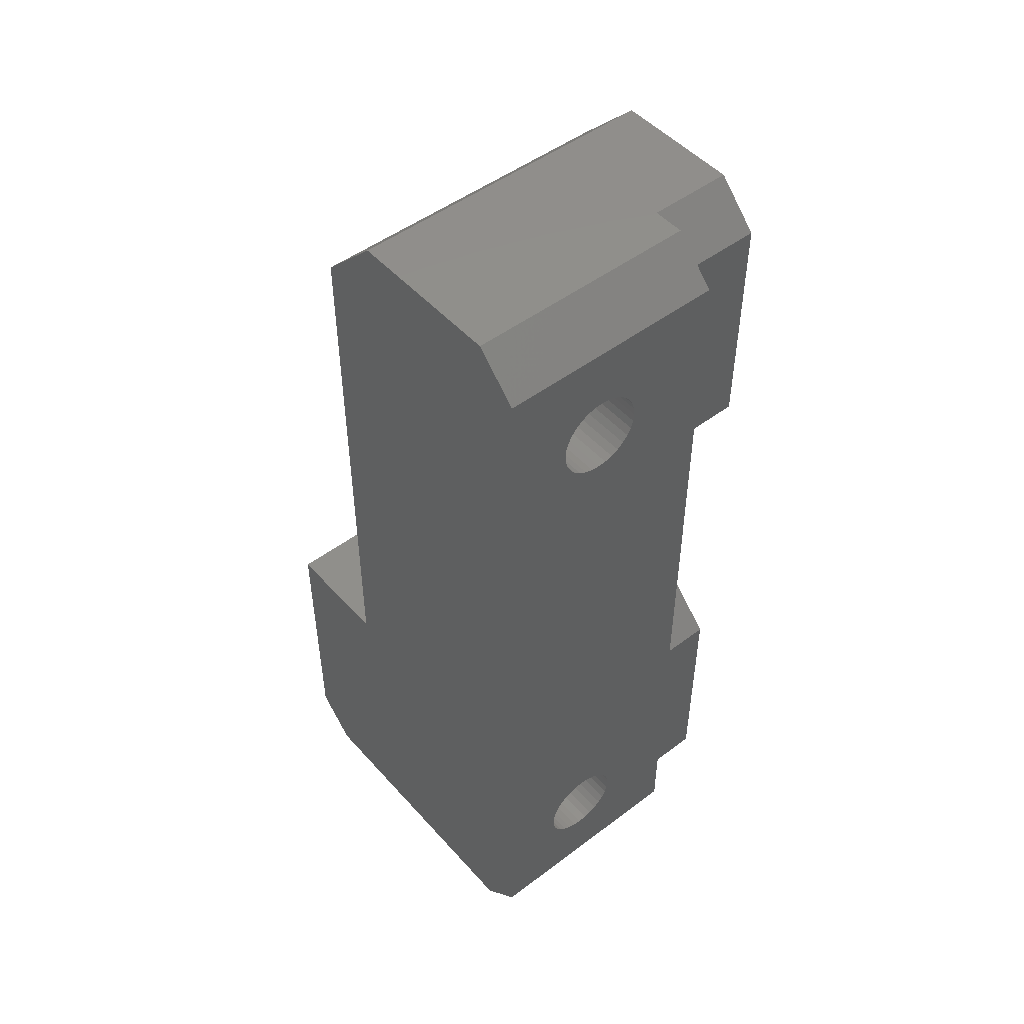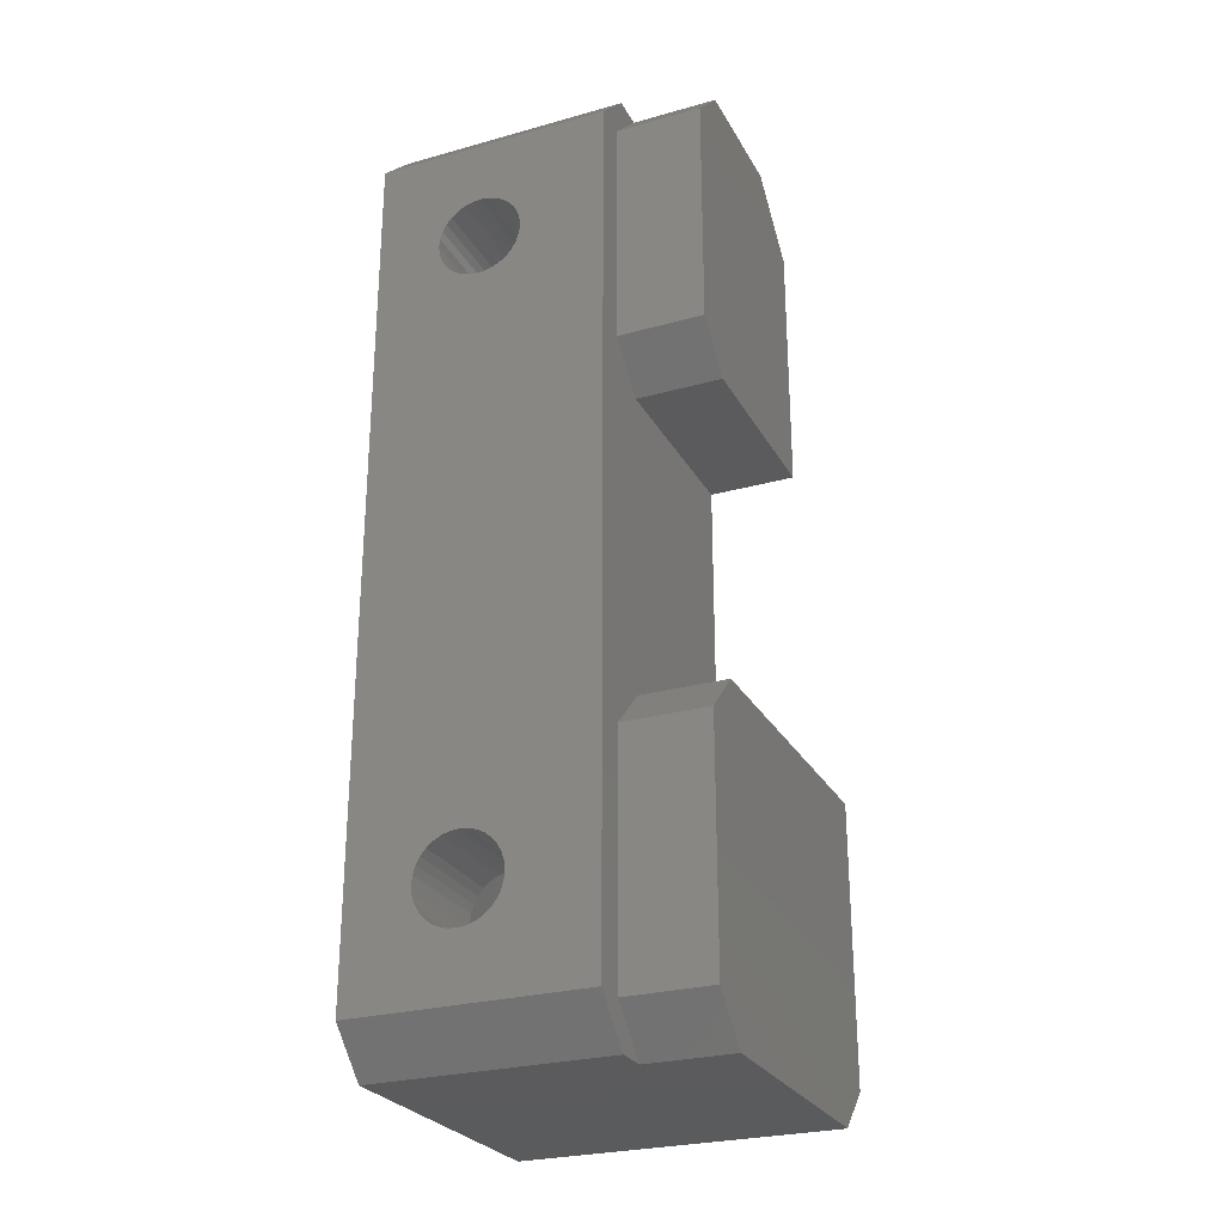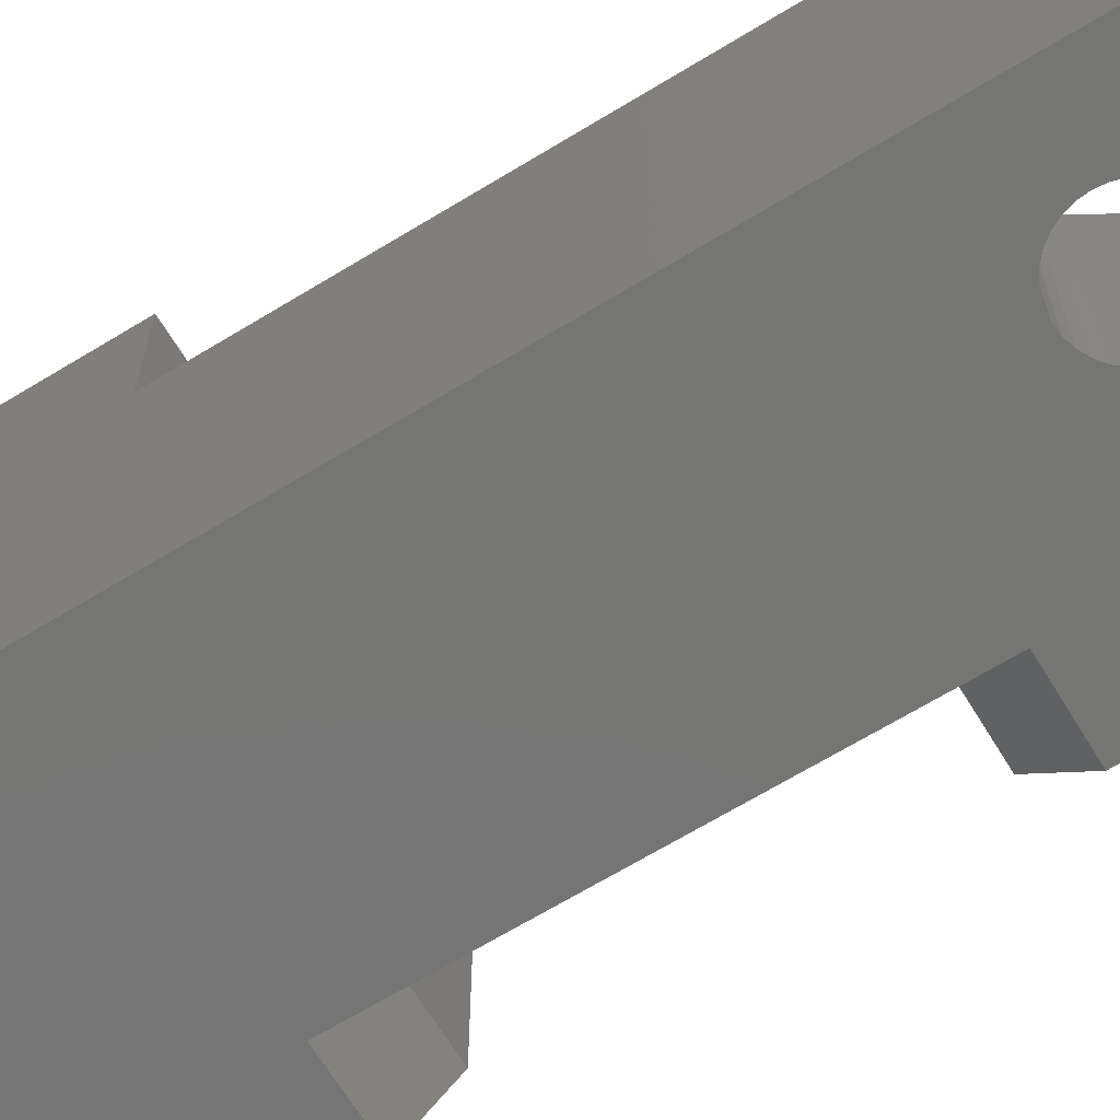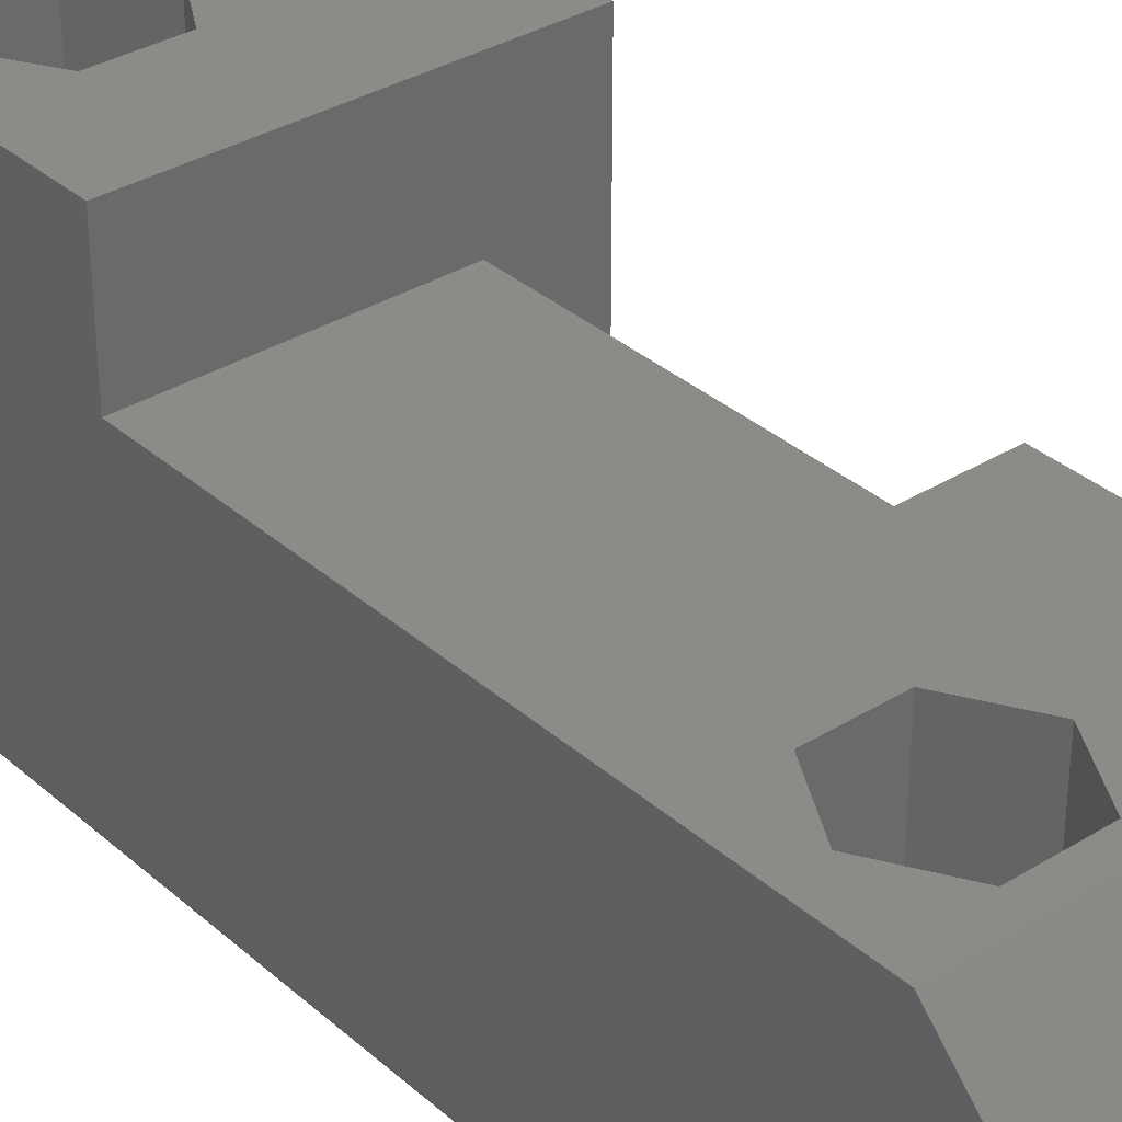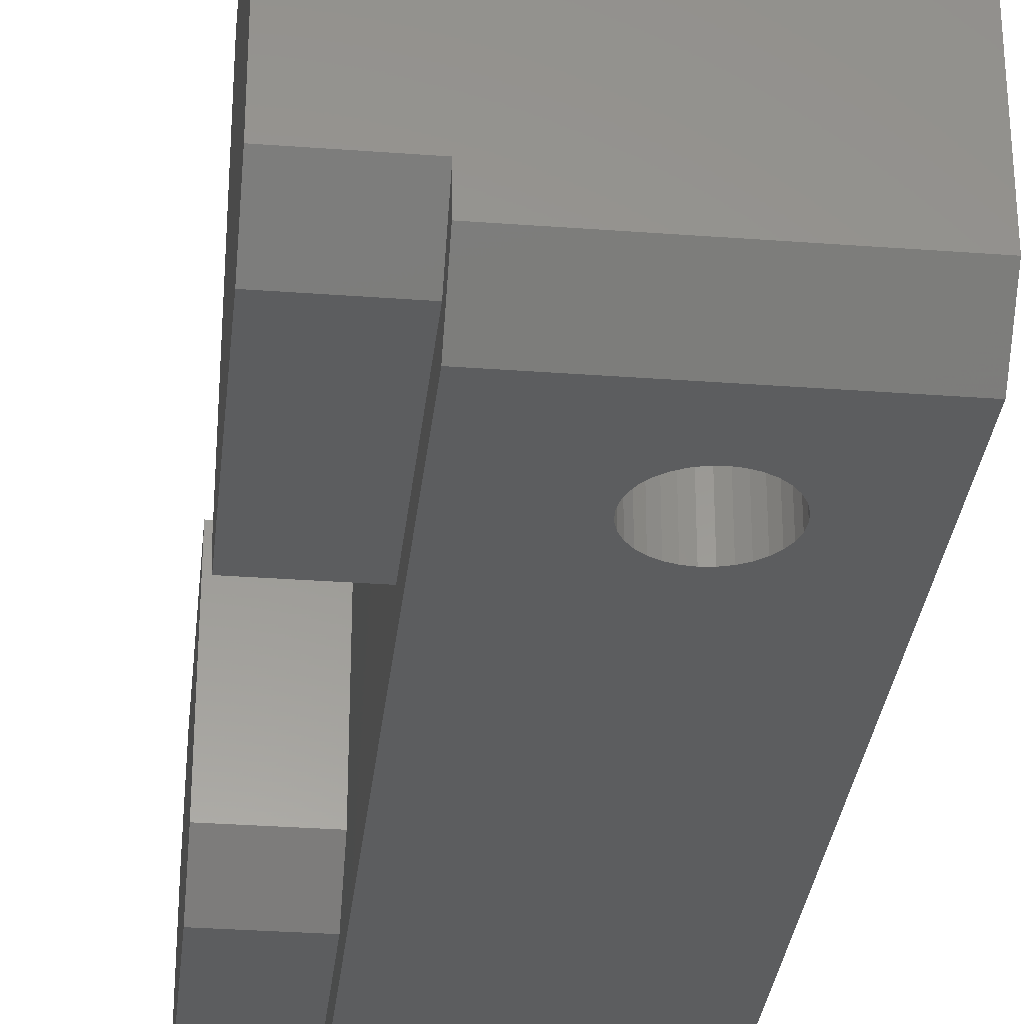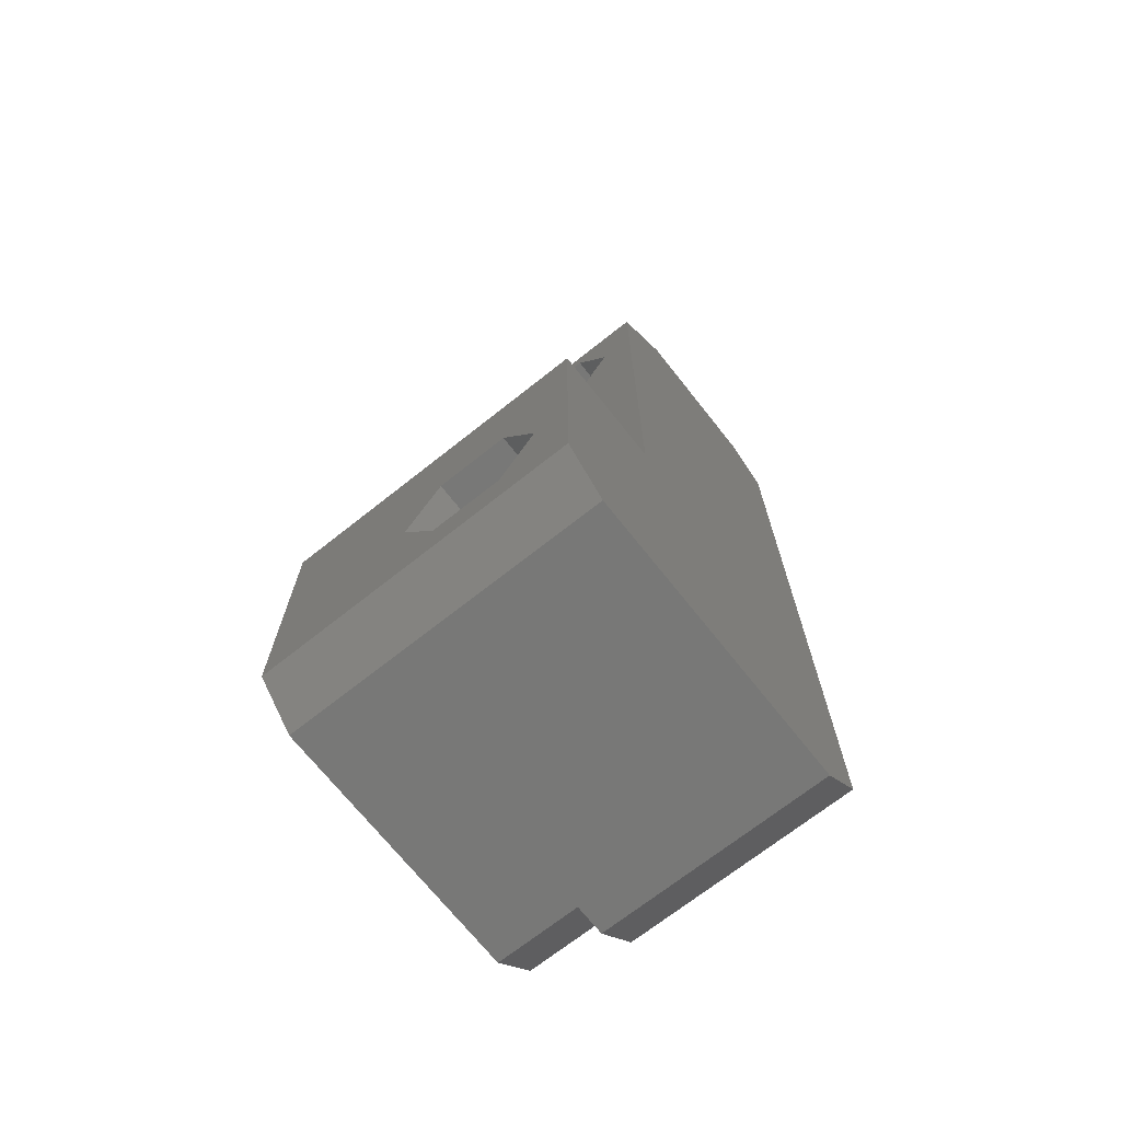
<metadata>
{"format":"stl","ext":"stl","renderer":"f3d","projection":"perspective","resolution":1024,"background":"white","views":[{"elev":49.3,"azim":-39.8,"up":"+Z"},{"elev":-26.8,"azim":23.5,"up":"+Z"},{"elev":-67.3,"azim":-58.6,"up":"+Y"},{"elev":33.8,"azim":-40.1,"up":"+Y"},{"elev":-31.2,"azim":173.9,"up":"+Y"},{"elev":-70.4,"azim":-141.6,"up":"+Z"}]}
</metadata>
<code>
# stl→obj: 190 verts, 384 faces
v 5 5 13
v 4.61 5 13.04
v 4.61 0 13.04
v 4.235 5 13.15
v 4.235 0 13.15
v 3.889 5 13.34
v 3.889 0 13.34
v 3.586 5 13.59
v 3.586 0 13.59
v 3.337 5 13.89
v 3.337 0 13.89
v 3.152 5 14.23
v 3.152 0 14.23
v 3.038 5 14.61
v 3.038 0 14.61
v 3 5 15
v 3 0 15
v 3.038 5 15.39
v 3.038 0 15.39
v 3.152 5 15.77
v 3.152 0 15.77
v 3.337 5 16.11
v 3.337 0 16.11
v 3.586 5 16.41
v 3.586 0 16.41
v 3.889 5 16.66
v 3.889 0 16.66
v 4.235 5 16.85
v 4.235 0 16.85
v 4.61 5 16.96
v 4.61 0 16.96
v 5 5 17
v 5 0 17
v 5.39 5 16.96
v 5.39 0 16.96
v 5.765 5 16.85
v 5.765 0 16.85
v 6.111 5 16.66
v 6.111 0 16.66
v 6.414 5 16.41
v 6.414 0 16.41
v 6.663 5 16.11
v 6.663 0 16.11
v 6.848 5 15.77
v 6.848 0 15.77
v 6.962 5 15.39
v 6.962 0 15.39
v 7 5 15
v 7 0 15
v 6.962 5 14.61
v 6.962 0 14.61
v 6.848 5 14.23
v 6.848 0 14.23
v 6.663 5 13.89
v 6.663 0 13.89
v 6.414 5 13.59
v 6.414 0 13.59
v 6.111 5 13.34
v 6.111 0 13.34
v 5.765 5 13.15
v 5.765 0 13.15
v 5.39 5 13.04
v 5.39 0 13.04
v 5 0 13
v 0 -8.674e-16 20
v 0 0 -20
v 5.39 0 -13.04
v 11 2.313e-16 20
v 6.848 0 -14.23
v 6.962 0 -14.61
v 3 0 -15
v 3.337 0 -16.11
v 3.152 0 -15.77
v 4.61 0 -13.04
v 11 -3.701e-15 -20
v 5 0 -13
v 3.038 0 -15.39
v 3.586 0 -16.41
v 6.848 0 -15.77
v 6.663 0 -16.11
v 6.663 0 -13.89
v 3.889 0 -16.66
v 4.235 0 -13.15
v 6.962 0 -15.39
v 7 0 -15
v 4.61 0 -16.96
v 4.235 0 -16.85
v 3.889 0 -13.34
v 3.337 0 -13.89
v 3.586 0 -13.59
v 3.038 0 -14.61
v 3.152 0 -14.23
v 6.111 0 -16.66
v 5.765 0 -16.85
v 6.414 0 -16.41
v 6.111 0 -13.34
v 6.414 0 -13.59
v 5.765 0 -13.15
v 5.39 0 -16.96
v 5 0 -17
v 11 2 -22
v 0 2 -22
v 0 2 22
v 11 2 22
v 5 5 -17
v 4.61 5 -16.96
v 4.235 5 -16.85
v 3.889 5 -16.66
v 3.586 5 -16.41
v 3.337 5 -16.11
v 3.152 5 -15.77
v 3.038 5 -15.39
v 3 5 -15
v 3.038 5 -14.61
v 3.152 5 -14.23
v 3.337 5 -13.89
v 3.586 5 -13.59
v 3.889 5 -13.34
v 4.235 5 -13.15
v 4.61 5 -13.04
v 5 5 -13
v 5.39 5 -13.04
v 5.765 5 -13.15
v 6.111 5 -13.34
v 6.414 5 -13.59
v 6.663 5 -13.89
v 6.848 5 -14.23
v 6.962 5 -14.61
v 7 5 -15
v 6.962 5 -15.39
v 6.848 5 -15.77
v 6.663 5 -16.11
v 6.414 5 -16.41
v 6.111 5 -16.66
v 5.765 5 -16.85
v 5.39 5 -16.96
v 15 9.5 22
v 0 9.5 22
v 11 3.5 22
v 15 3.5 22
v 15 12.5 19
v 7.654e-16 12.5 19
v 15 1.5 20
v 11 1.5 20
v 11 1.5 9
v 15 1.5 9
v 15 3.5 7
v 15 12.5 7
v 11 3.5 7
v 11 12.5 7
v 7.654e-16 12.5 -7
v 0 16 -22
v 1.102e-15 18 -7
v 0 18 -20
v 15 18 -20
v 15 16 -22
v 11 3.5 -22
v 15 3.5 -22
v 15 3.5 -7
v 15 18 -7
v 11 12.5 -7
v 11 3.5 -7
v 11 1.5 -20
v 11 1.5 -9
v 15 1.5 -9
v 15 1.5 -20
v 8.319 12.5 15
v 3.34 12.5 12.13
v 1.681 12.5 15
v 6.66 12.5 17.87
v 6.659 12.5 12.13
v 3.341 12.5 17.87
v 8.319 5 15
v 6.659 5 12.13
v 1.681 5 15
v 3.341 5 17.87
v 3.34 5 12.13
v 6.66 5 17.87
v 6.66 18 -12.13
v 8.319 18 -15
v 3.34 18 -17.87
v 6.659 18 -17.87
v 3.341 18 -12.13
v 1.681 18 -15
v 1.681 5 -15
v 3.341 5 -12.13
v 6.66 5 -12.13
v 8.319 5 -15
v 6.659 5 -17.87
v 3.34 5 -17.87
f 1 2 3
f 2 4 5
f 4 6 7
f 6 8 9
f 8 10 11
f 10 12 13
f 12 14 15
f 14 16 17
f 16 18 19
f 18 20 21
f 20 22 23
f 22 24 25
f 24 26 27
f 26 28 29
f 28 30 31
f 30 32 33
f 32 34 35
f 34 36 37
f 36 38 39
f 38 40 41
f 40 42 43
f 42 44 45
f 44 46 47
f 46 48 49
f 48 50 51
f 50 52 53
f 52 54 55
f 54 56 57
f 56 58 59
f 58 60 61
f 60 62 63
f 62 1 64
f 64 63 62
f 63 61 60
f 61 59 58
f 59 57 56
f 57 55 54
f 55 53 52
f 53 51 50
f 51 49 48
f 49 47 46
f 47 45 44
f 45 43 42
f 43 41 40
f 41 39 38
f 39 37 36
f 37 35 34
f 35 33 32
f 33 31 30
f 31 29 28
f 29 27 26
f 27 25 24
f 25 23 22
f 23 21 20
f 21 19 18
f 19 17 16
f 17 15 14
f 15 13 12
f 13 11 10
f 11 9 8
f 9 7 6
f 7 5 4
f 5 3 2
f 3 64 1
f 65 15 17
f 66 13 15
f 65 21 23
f 15 65 66
f 65 19 21
f 66 11 13
f 67 68 49
f 17 19 65
f 66 7 9
f 68 69 70
f 68 47 49
f 9 11 66
f 66 3 5
f 3 66 71
f 66 72 73
f 74 51 53
f 70 75 68
f 49 74 76
f 5 7 66
f 66 77 71
f 66 78 72
f 74 59 61
f 74 49 51
f 53 55 74
f 75 79 80
f 68 81 69
f 68 45 47
f 68 39 41
f 68 65 33
f 71 64 3
f 66 82 78
f 64 83 74
f 74 57 59
f 55 57 74
f 75 84 79
f 70 85 75
f 68 43 45
f 68 37 39
f 65 31 33
f 65 25 27
f 73 77 66
f 66 86 87
f 64 88 83
f 85 84 75
f 41 43 68
f 33 35 68
f 27 29 65
f 87 82 66
f 61 63 74
f 64 89 90
f 64 91 92
f 75 93 94
f 80 95 75
f 68 96 97
f 68 67 98
f 35 37 68
f 23 25 65
f 90 88 64
f 64 71 91
f 92 89 64
f 95 93 75
f 98 96 68
f 29 31 65
f 75 99 100
f 97 81 68
f 74 63 64
f 94 99 75
f 66 100 86
f 49 76 67
f 100 66 75
f 101 75 66
f 66 102 101
f 103 65 68
f 68 104 103
f 105 106 86
f 106 107 87
f 107 108 82
f 108 109 78
f 109 110 72
f 110 111 73
f 111 112 77
f 112 113 71
f 113 114 91
f 114 115 92
f 115 116 89
f 116 117 90
f 117 118 88
f 118 119 83
f 119 120 74
f 120 121 76
f 121 122 67
f 122 123 98
f 123 124 96
f 124 125 97
f 125 126 81
f 126 127 69
f 127 128 70
f 128 129 85
f 129 130 84
f 130 131 79
f 131 132 80
f 132 133 95
f 133 134 93
f 134 135 94
f 135 136 99
f 136 105 100
f 100 99 136
f 99 94 135
f 94 93 134
f 93 95 133
f 95 80 132
f 80 79 131
f 79 84 130
f 84 85 129
f 85 70 128
f 70 69 127
f 69 81 126
f 81 97 125
f 97 96 124
f 96 98 123
f 98 67 122
f 67 76 121
f 76 74 120
f 74 83 119
f 83 88 118
f 88 90 117
f 90 89 116
f 89 92 115
f 92 91 114
f 91 71 113
f 71 77 112
f 77 73 111
f 73 72 110
f 72 78 109
f 78 82 108
f 82 87 107
f 87 86 106
f 86 100 105
f 137 138 139
f 103 104 139
f 139 138 103
f 139 140 137
f 141 142 138
f 138 137 141
f 143 140 139
f 139 144 143
f 145 146 143
f 143 144 145
f 147 140 143
f 147 148 141
f 147 137 140
f 143 146 147
f 141 137 147
f 149 150 148
f 148 147 149
f 147 146 145
f 145 149 147
f 65 103 138
f 151 152 102
f 151 153 154
f 138 142 65
f 154 152 151
f 142 151 65
f 151 66 65
f 102 66 151
f 154 155 156
f 156 152 154
f 102 152 157
f 156 158 157
f 157 152 156
f 157 101 102
f 159 160 161
f 153 151 161
f 161 160 153
f 161 162 159
f 162 161 150
f 150 149 162
f 75 163 164
f 101 157 163
f 144 139 104
f 68 75 145
f 145 164 162
f 163 75 101
f 145 144 68
f 164 145 75
f 149 145 162
f 104 68 144
f 160 165 166
f 158 156 155
f 160 159 165
f 166 158 160
f 155 160 158
f 166 165 164
f 164 163 166
f 159 162 164
f 164 165 159
f 163 157 158
f 158 166 163
f 167 148 150
f 151 168 150
f 151 142 169
f 142 141 170
f 150 171 167
f 169 168 151
f 141 167 170
f 150 168 171
f 142 172 169
f 167 141 148
f 170 172 142
f 150 161 151
f 173 52 50
f 173 174 54
f 175 12 10
f 54 52 173
f 174 62 60
f 175 14 12
f 175 18 16
f 175 176 22
f 173 44 42
f 173 48 46
f 174 56 54
f 60 58 174
f 177 10 8
f 16 14 175
f 176 24 22
f 46 44 173
f 58 56 174
f 177 2 1
f 10 177 175
f 22 20 175
f 50 48 173
f 1 174 177
f 177 6 4
f 20 18 175
f 178 42 40
f 1 62 174
f 8 6 177
f 40 38 178
f 4 2 177
f 176 28 26
f 178 34 32
f 42 178 173
f 176 30 28
f 178 36 34
f 26 24 176
f 38 36 178
f 176 32 30
f 32 176 178
f 176 175 169
f 169 172 176
f 178 176 172
f 172 170 178
f 173 178 170
f 170 167 173
f 173 167 171
f 171 174 173
f 174 171 168
f 168 177 174
f 169 175 177
f 177 168 169
f 153 160 179
f 160 155 180
f 154 181 182
f 180 179 160
f 182 155 154
f 153 183 184
f 182 180 155
f 184 154 153
f 184 181 154
f 179 183 153
f 185 186 116
f 186 117 116
f 185 111 110
f 185 114 113
f 116 115 185
f 187 124 123
f 187 126 125
f 188 127 126
f 188 129 128
f 188 131 130
f 188 189 132
f 189 135 134
f 185 112 111
f 115 114 185
f 186 119 118
f 125 124 187
f 128 127 188
f 132 131 188
f 134 133 189
f 189 105 136
f 190 106 105
f 190 110 109
f 113 112 185
f 186 120 119
f 126 187 188
f 133 132 189
f 105 189 190
f 190 108 107
f 110 190 185
f 186 121 120
f 187 122 121
f 130 129 188
f 107 106 190
f 118 117 186
f 123 122 187
f 109 108 190
f 136 135 189
f 121 186 187
f 186 185 184
f 184 183 186
f 187 186 183
f 183 179 187
f 188 187 179
f 179 180 188
f 189 188 180
f 180 182 189
f 189 182 181
f 181 190 189
f 184 185 190
f 190 181 184

</code>
